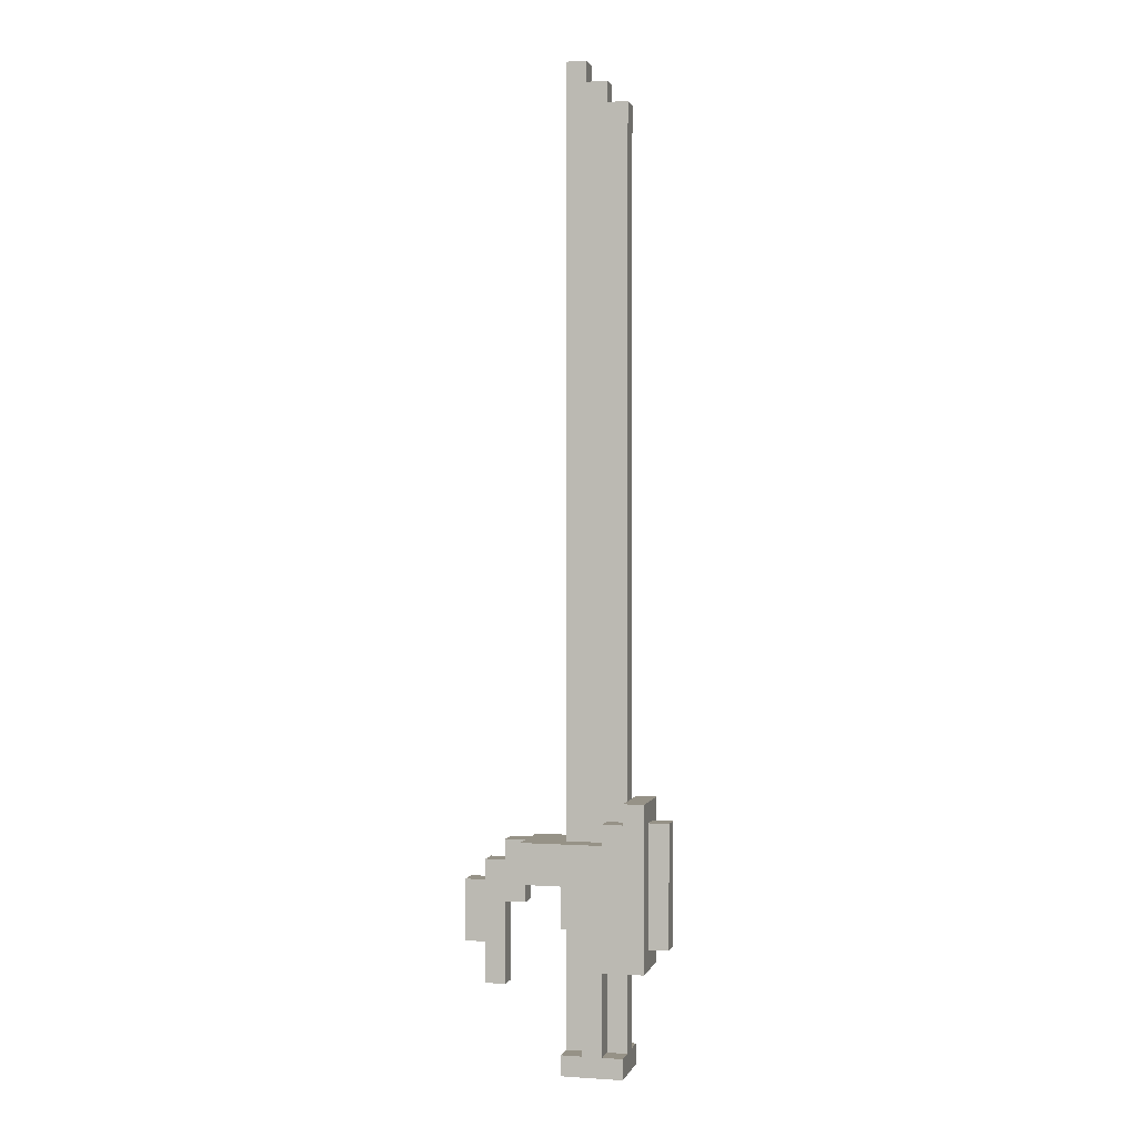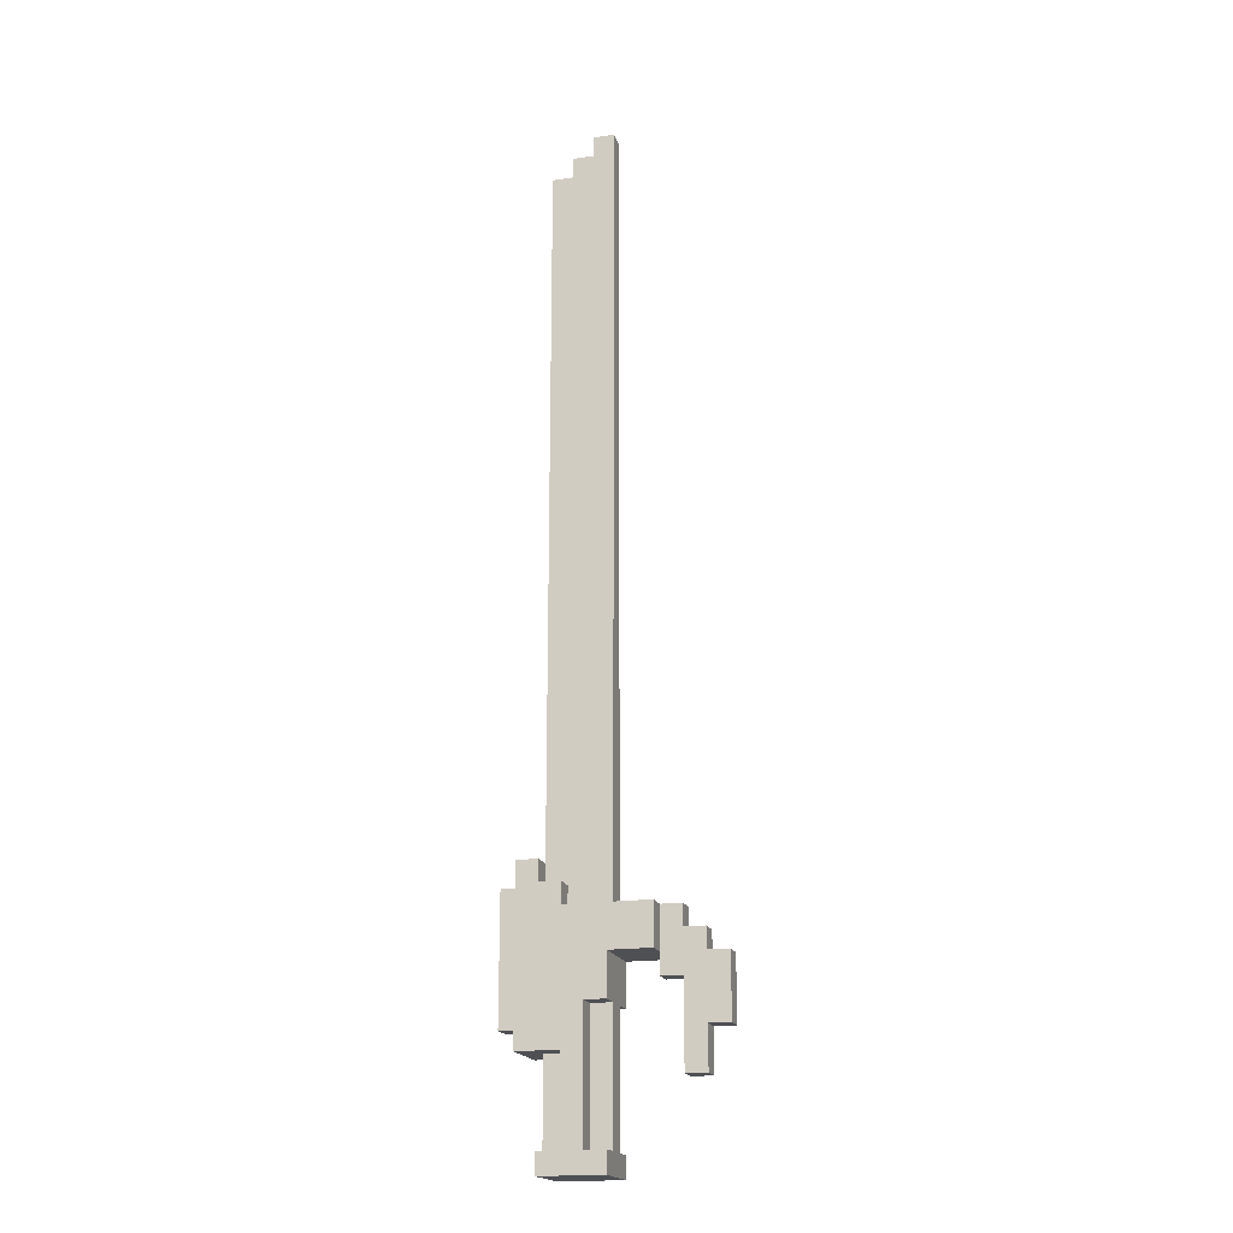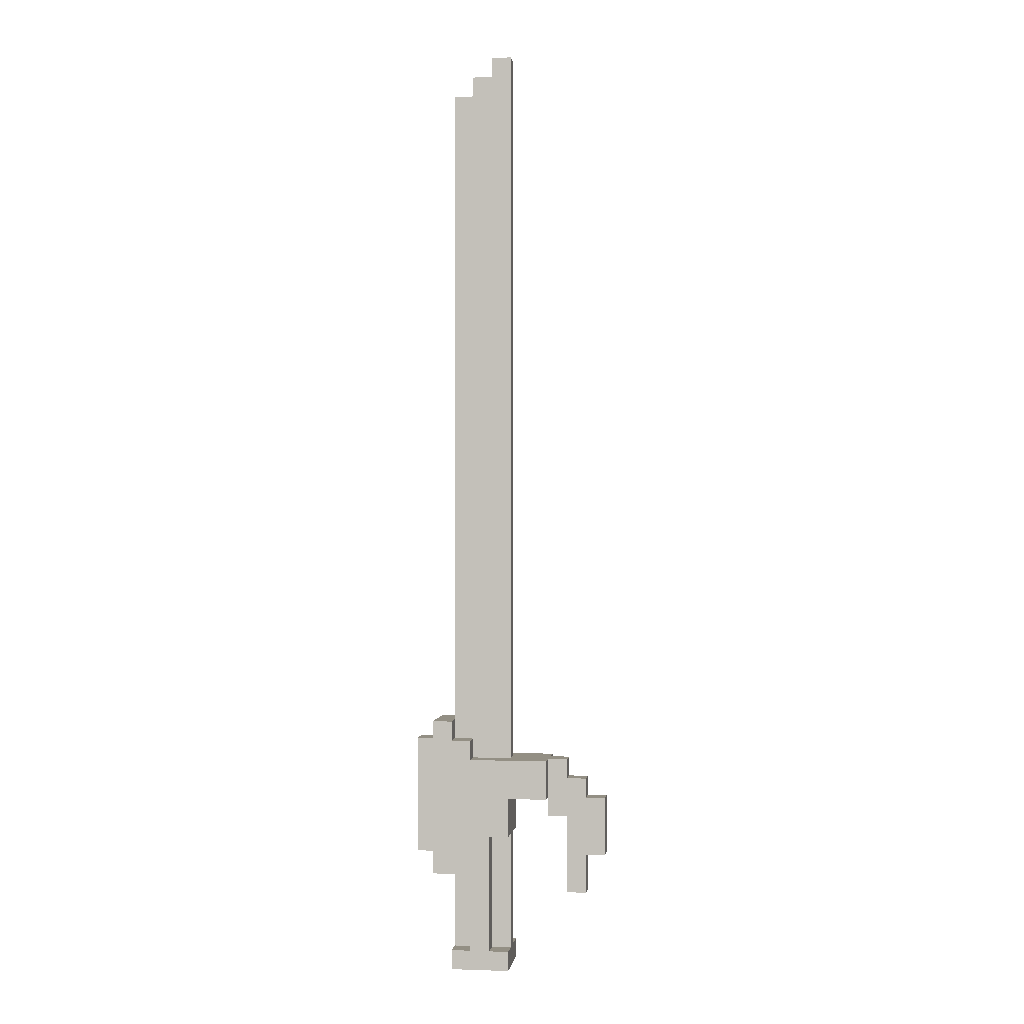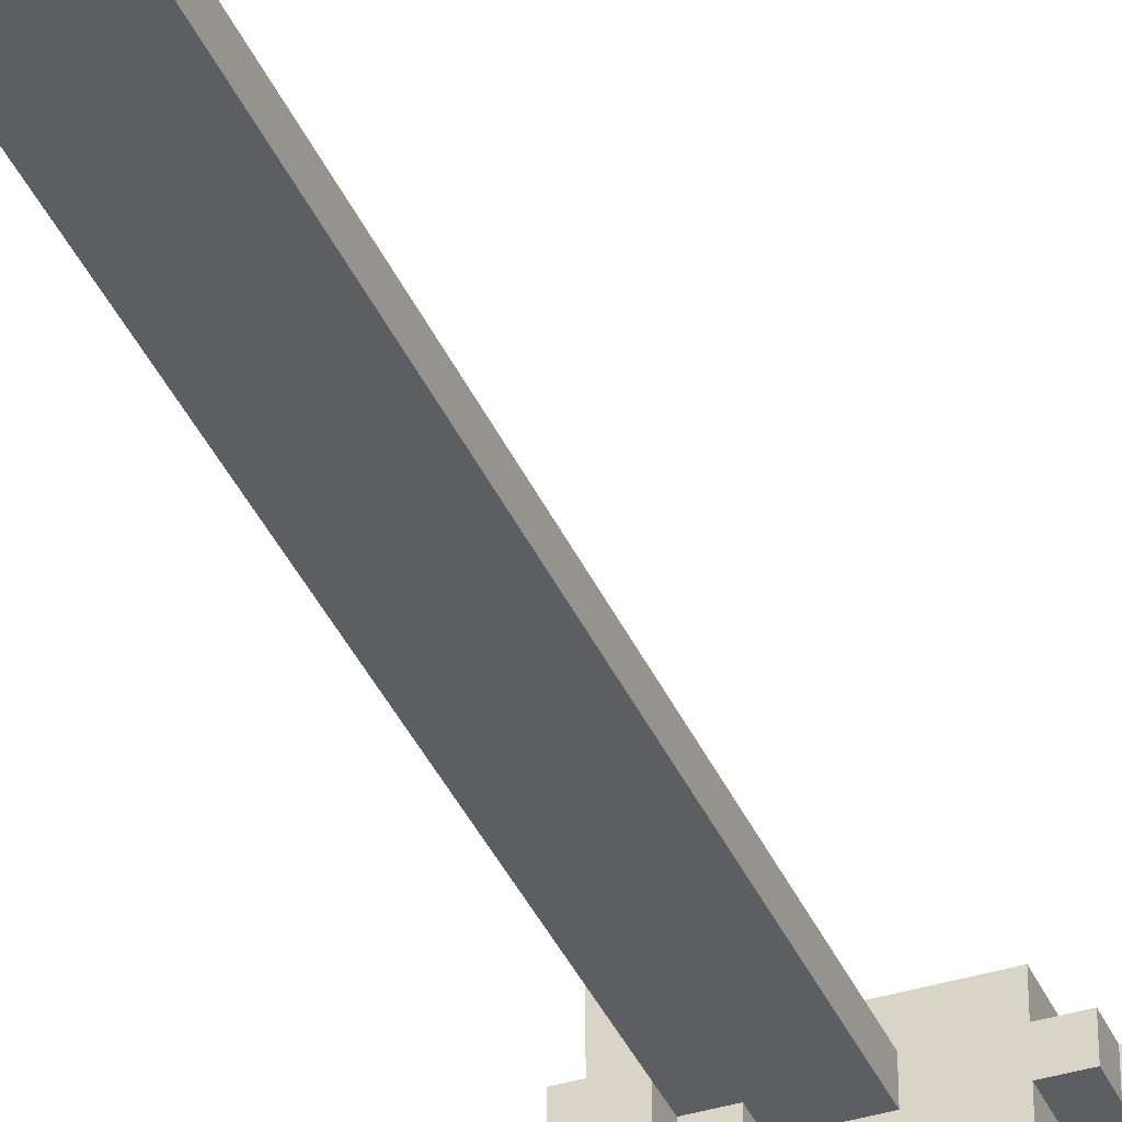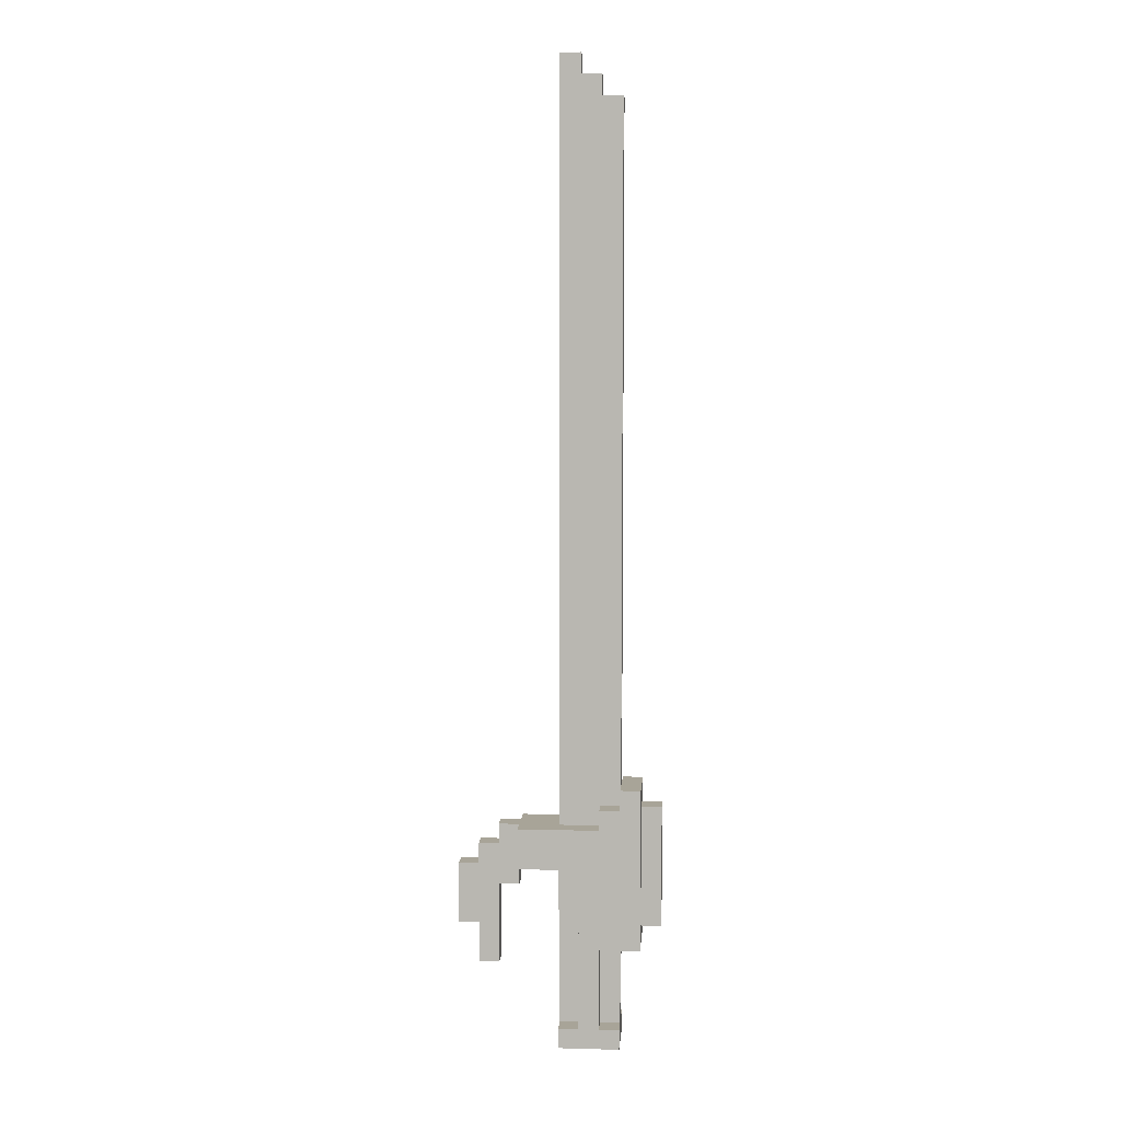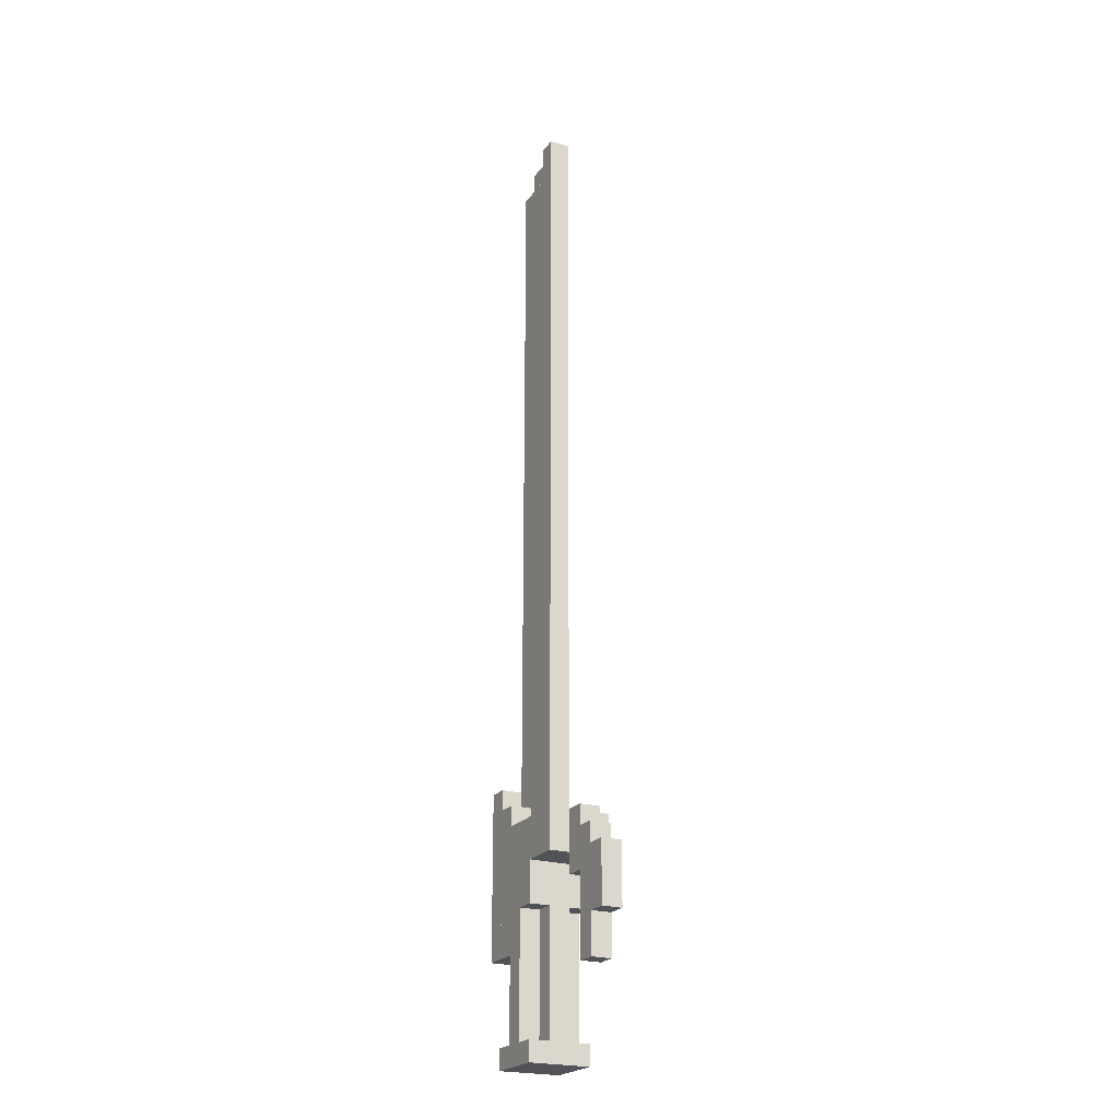
<metadata>
{"format":"obj","ext":"obj","renderer":"f3d","projection":"perspective","resolution":1024,"background":"white","views":[{"elev":1.1,"azim":13.9,"up":"+Y"},{"elev":-18.8,"azim":-164.7,"up":"+Y"},{"elev":0.1,"azim":-172.2,"up":"+Y"},{"elev":-37.8,"azim":-158.3,"up":"+Z"},{"elev":7.0,"azim":4.4,"up":"+Y"},{"elev":-22.6,"azim":-116.9,"up":"+Y"}]}
</metadata>
<code>
g Mesh
v 0.21 0.42 -0.03
v 0.15 0.42 -0.03
v 0.21 0.42 0.03
v 0.15 0.42 0.03
v 0.21 0.42 -0.03
v 0.15 0.42 -0.03
v 0.21 0.78 -0.03
v 0.15 0.78 -0.03
v 0.21 0.42 0.03
v 0.15 0.42 0.03
v 0.21 0.78 0.03
v 0.15 0.78 0.03
v 0.21 0.42 -0.03
v 0.21 0.42 0.03
v 0.21 0.78 -0.03
v 0.21 0.78 0.03
v 0.21 0.78 -0.03
v 0.15 0.78 -0.03
v 0.21 0.78 0.03
v 0.15 0.78 0.03
v 0.15 0.36 -0.09
v 0.09 0.36 -0.09
v 0.15 0.36 0.09
v 0.09 0.36 0.09
v 0.15 0.36 -0.09
v 0.09 0.36 -0.09
v 0.15 0.84 -0.09
v 0.09 0.84 -0.09
v 0.15 0.36 -0.09
v 0.15 0.36 -0.03
v 0.15 0.84 -0.09
v 0.15 0.84 -0.03
v 0.15 0.84 -0.09
v 0.09 0.84 -0.09
v 0.15 0.84 0.09
v 0.09 0.84 0.09
v 0.09 0.78 -0.09
v 0.09 0.78 -0.03
v 0.09 0.84 -0.09
v 0.09 0.84 -0.03
v 0.15 0.36 -0.03
v 0.15 0.36 0.09
v 0.15 0.42 -0.03
v 0.15 0.42 0.09
v 0.15 0.78 -0.03
v 0.15 0.78 0.09
v 0.15 0.84 -0.03
v 0.15 0.84 0.09
v 0.15 0.36 0.09
v 0.09 0.36 0.09
v 0.15 0.84 0.09
v 0.09 0.84 0.09
v 0.15 0.42 0.03
v 0.15 0.42 0.09
v 0.15 0.78 0.03
v 0.15 0.78 0.09
v 0.09 0.78 0.03
v 0.09 0.78 0.09
v 0.09 0.84 0.03
v 0.09 0.84 0.09
v 0.09 0.12 -0.09
v 0.03 0.12 -0.09
v 0.09 0.12 -0.03
v 0.03 0.12 -0.03
v 0.09 0.06 -0.09
v -0.09 0.06 -0.09
v 0.09 0.06 0.09
v -0.09 0.06 0.09
v 0.09 0.06 -0.09
v -0.09 0.06 -0.09
v 0.09 0.12 -0.09
v -0.09 0.12 -0.09
v 0.09 0.06 -0.09
v 0.09 0.06 0.09
v 0.09 0.12 -0.09
v 0.09 0.12 0.09
v 0.09 0.36 -0.09
v 0.03 0.36 -0.09
v 0.09 0.36 -0.03
v 0.03 0.36 -0.03
v 0.09 0.36 -0.09
v 0.03 0.36 -0.09
v 0.09 0.78 -0.09
v 0.03 0.78 -0.09
v 0.09 0.78 -0.09
v 0.03 0.78 -0.09
v 0.09 0.78 -0.03
v 0.03 0.78 -0.03
v 0.03 0.72 -0.09
v 0.03 0.72 -0.03
v 0.03 0.78 -0.09
v 0.03 0.78 -0.03
v 0.09 0.12 -0.03
v 0.03 0.12 -0.03
v 0.09 0.36 -0.03
v 0.03 0.36 -0.03
v 0.09 0.12 0.03
v 0.03 0.12 0.03
v 0.09 0.36 0.03
v 0.03 0.36 0.03
v 0.09 0.12 -0.03
v 0.09 0.12 0.03
v 0.09 0.36 -0.03
v 0.09 0.36 0.03
v 0.09 0.78 -0.03
v -0.09 0.78 -0.03
v 0.09 2.82 -0.03
v -0.09 2.82 -0.03
v 0.09 0.78 0.03
v -0.09 0.78 0.03
v 0.09 2.82 0.03
v -0.09 2.82 0.03
v 0.09 0.84 -0.03
v 0.09 0.84 0.03
v 0.09 2.82 -0.03
v 0.09 2.82 0.03
v 0.09 2.82 -0.03
v 0.03 2.82 -0.03
v 0.09 2.82 0.03
v 0.03 2.82 0.03
v 0.09 0.12 0.03
v 0.03 0.12 0.03
v 0.09 0.12 0.09
v 0.03 0.12 0.09
v 0.09 0.06 0.09
v -0.09 0.06 0.09
v 0.09 0.12 0.09
v -0.09 0.12 0.09
v 0.09 0.36 0.03
v 0.03 0.36 0.03
v 0.09 0.36 0.09
v 0.03 0.36 0.09
v 0.09 0.36 0.09
v 0.03 0.36 0.09
v 0.09 0.78 0.09
v 0.03 0.78 0.09
v 0.09 0.78 0.03
v 0.03 0.78 0.03
v 0.09 0.78 0.09
v 0.03 0.78 0.09
v 0.03 0.72 0.03
v 0.03 0.72 0.09
v 0.03 0.78 0.03
v 0.03 0.78 0.09
v 0.03 0.12 -0.09
v -0.03 0.12 -0.09
v 0.03 0.72 -0.09
v -0.03 0.72 -0.09
v 0.03 0.12 -0.09
v 0.03 0.12 -0.03
v 0.03 0.36 -0.09
v 0.03 0.36 -0.03
v -0.03 0.12 -0.09
v -0.03 0.12 -0.03
v -0.03 0.48 -0.09
v -0.03 0.48 -0.03
v 0.03 0.72 -0.09
v -0.21 0.72 -0.09
v 0.03 0.72 -0.03
v -0.21 0.72 -0.03
v 0.03 0.72 -0.03
v -0.09 0.72 -0.03
v 0.03 0.78 -0.03
v -0.09 0.78 -0.03
v 0.03 0.72 0.03
v -0.09 0.72 0.03
v 0.03 0.78 0.03
v -0.09 0.78 0.03
v 0.03 2.88 -0.03
v -0.03 2.88 -0.03
v 0.03 2.88 0.03
v -0.03 2.88 0.03
v 0.03 2.82 -0.03
v -0.09 2.82 -0.03
v 0.03 2.88 -0.03
v -0.09 2.88 -0.03
v 0.03 2.82 0.03
v -0.09 2.82 0.03
v 0.03 2.88 0.03
v -0.09 2.88 0.03
v 0.03 2.82 -0.03
v 0.03 2.82 0.03
v 0.03 2.88 -0.03
v 0.03 2.88 0.03
v 0.03 0.12 0.09
v -0.03 0.12 0.09
v 0.03 0.72 0.09
v -0.03 0.72 0.09
v 0.03 0.12 0.03
v 0.03 0.12 0.09
v 0.03 0.36 0.03
v 0.03 0.36 0.09
v -0.03 0.12 0.03
v -0.03 0.12 0.09
v -0.03 0.48 0.03
v -0.03 0.48 0.09
v 0.03 0.72 0.03
v -0.21 0.72 0.03
v 0.03 0.72 0.09
v -0.21 0.72 0.09
v -0.03 0.12 -0.09
v -0.09 0.12 -0.09
v -0.03 0.12 -0.03
v -0.09 0.12 -0.03
v -0.09 0.06 -0.09
v -0.09 0.06 0.09
v -0.09 0.12 -0.09
v -0.09 0.12 0.09
v -0.03 0.48 -0.09
v -0.09 0.48 -0.09
v -0.03 0.48 -0.03
v -0.09 0.48 -0.03
v -0.03 0.48 -0.09
v -0.09 0.48 -0.09
v -0.03 0.72 -0.09
v -0.09 0.72 -0.09
v -0.09 0.48 -0.09
v -0.09 0.48 0.09
v -0.09 0.6 -0.09
v -0.09 0.6 0.09
v -0.03 0.12 -0.03
v -0.09 0.12 -0.03
v -0.03 0.48 -0.03
v -0.09 0.48 -0.03
v -0.03 0.12 0.03
v -0.09 0.12 0.03
v -0.03 0.48 0.03
v -0.09 0.48 0.03
v -0.09 0.12 -0.03
v -0.09 0.12 0.03
v -0.09 0.48 -0.03
v -0.09 0.48 0.03
v -0.09 0.72 -0.03
v -0.09 0.72 0.03
v -0.09 2.94 -0.03
v -0.09 2.94 0.03
v -0.03 2.94 -0.03
v -0.09 2.94 -0.03
v -0.03 2.94 0.03
v -0.09 2.94 0.03
v -0.03 2.88 -0.03
v -0.09 2.88 -0.03
v -0.03 2.94 -0.03
v -0.09 2.94 -0.03
v -0.03 2.88 0.03
v -0.09 2.88 0.03
v -0.03 2.94 0.03
v -0.09 2.94 0.03
v -0.03 2.88 -0.03
v -0.03 2.88 0.03
v -0.03 2.94 -0.03
v -0.03 2.94 0.03
v -0.03 0.12 0.03
v -0.09 0.12 0.03
v -0.03 0.12 0.09
v -0.09 0.12 0.09
v -0.03 0.48 0.03
v -0.09 0.48 0.03
v -0.03 0.48 0.09
v -0.09 0.48 0.09
v -0.03 0.48 0.09
v -0.09 0.48 0.09
v -0.03 0.72 0.09
v -0.09 0.72 0.09
v -0.09 0.6 -0.09
v -0.21 0.6 -0.09
v -0.09 0.6 0.09
v -0.21 0.6 0.09
v -0.09 0.6 -0.09
v -0.21 0.6 -0.09
v -0.09 0.72 -0.09
v -0.21 0.72 -0.09
v -0.09 0.72 -0.03
v -0.27 0.72 -0.03
v -0.09 0.72 0.03
v -0.27 0.72 0.03
v -0.09 0.6 0.09
v -0.21 0.6 0.09
v -0.09 0.72 0.09
v -0.21 0.72 0.09
v -0.21 0.6 -0.09
v -0.21 0.6 -0.03
v -0.21 0.72 -0.09
v -0.21 0.72 -0.03
v -0.21 0.6 0.03
v -0.21 0.6 0.09
v -0.21 0.72 0.03
v -0.21 0.72 0.09
v -0.21 0.54 -0.03
v -0.27 0.54 -0.03
v -0.21 0.54 0.03
v -0.27 0.54 0.03
v -0.21 0.54 -0.03
v -0.27 0.54 -0.03
v -0.21 0.72 -0.03
v -0.27 0.72 -0.03
v -0.21 0.54 0.03
v -0.27 0.54 0.03
v -0.21 0.72 0.03
v -0.27 0.72 0.03
v -0.21 0.54 -0.03
v -0.21 0.54 0.03
v -0.21 0.6 -0.03
v -0.21 0.6 0.03
v -0.27 0.66 -0.03
v -0.27 0.66 0.03
v -0.27 0.72 -0.03
v -0.27 0.72 0.03
v -0.27 0.3 -0.03
v -0.33 0.3 -0.03
v -0.27 0.3 0.03
v -0.33 0.3 0.03
v -0.27 0.3 -0.03
v -0.33 0.3 -0.03
v -0.27 0.66 -0.03
v -0.33 0.66 -0.03
v -0.27 0.3 0.03
v -0.33 0.3 0.03
v -0.27 0.66 0.03
v -0.33 0.66 0.03
v -0.27 0.3 -0.03
v -0.27 0.3 0.03
v -0.27 0.54 -0.03
v -0.27 0.54 0.03
v -0.33 0.3 -0.03
v -0.33 0.3 0.03
v -0.33 0.42 -0.03
v -0.33 0.42 0.03
v -0.27 0.66 -0.03
v -0.33 0.66 -0.03
v -0.27 0.66 0.03
v -0.33 0.66 0.03
v -0.33 0.6 -0.03
v -0.33 0.6 0.03
v -0.33 0.66 -0.03
v -0.33 0.66 0.03
v -0.33 0.42 -0.03
v -0.39 0.42 -0.03
v -0.33 0.42 0.03
v -0.39 0.42 0.03
v -0.33 0.42 -0.03
v -0.39 0.42 -0.03
v -0.33 0.6 -0.03
v -0.39 0.6 -0.03
v -0.33 0.42 0.03
v -0.39 0.42 0.03
v -0.33 0.6 0.03
v -0.39 0.6 0.03
v -0.39 0.42 -0.03
v -0.39 0.42 0.03
v -0.39 0.6 -0.03
v -0.39 0.6 0.03
v -0.33 0.6 -0.03
v -0.39 0.6 -0.03
v -0.33 0.6 0.03
v -0.39 0.6 0.03
g Mesh_0
f 2 1 3
f 2 3 4
f 5 6 7
f 7 6 8
f 10 9 11
f 10 11 12
f 14 13 15
f 14 15 16
f 17 18 19
f 19 18 20
f 22 21 23
f 22 23 24
f 25 26 27
f 27 26 28
f 30 29 31
f 30 31 32
f 33 34 35
f 35 34 36
f 37 38 39
f 39 38 40
f 42 41 43
f 42 43 44
f 46 45 47
f 46 47 48
f 50 49 51
f 50 51 52
f 54 53 55
f 54 55 56
f 57 58 59
f 59 58 60
f 61 62 63
f 63 62 64
f 66 65 67
f 66 67 68
f 69 70 71
f 71 70 72
f 74 73 75
f 74 75 76
f 78 77 79
f 78 79 80
f 81 82 83
f 83 82 84
f 85 86 87
f 87 86 88
f 89 90 91
f 91 90 92
f 93 94 95
f 95 94 96
f 98 97 99
f 98 99 100
f 102 101 103
f 102 103 104
f 105 106 107
f 107 106 108
f 110 109 111
f 110 111 112
f 114 113 115
f 114 115 116
f 117 118 119
f 119 118 120
f 121 122 123
f 123 122 124
f 126 125 127
f 126 127 128
f 130 129 131
f 130 131 132
f 134 133 135
f 134 135 136
f 137 138 139
f 139 138 140
f 141 142 143
f 143 142 144
f 145 146 147
f 147 146 148
f 150 149 151
f 150 151 152
f 153 154 155
f 155 154 156
f 157 158 159
f 159 158 160
f 161 162 163
f 163 162 164
f 166 165 167
f 166 167 168
f 169 170 171
f 171 170 172
f 173 174 175
f 175 174 176
f 178 177 179
f 178 179 180
f 182 181 183
f 182 183 184
f 186 185 187
f 186 187 188
f 190 189 191
f 190 191 192
f 193 194 195
f 195 194 196
f 197 198 199
f 199 198 200
f 201 202 203
f 203 202 204
f 205 206 207
f 207 206 208
f 210 209 211
f 210 211 212
f 213 214 215
f 215 214 216
f 217 218 219
f 219 218 220
f 221 222 223
f 223 222 224
f 226 225 227
f 226 227 228
f 229 230 231
f 231 230 232
f 233 234 235
f 235 234 236
f 237 238 239
f 239 238 240
f 241 242 243
f 243 242 244
f 246 245 247
f 246 247 248
f 250 249 251
f 250 251 252
f 253 254 255
f 255 254 256
f 258 257 259
f 258 259 260
f 262 261 263
f 262 263 264
f 266 265 267
f 266 267 268
f 269 270 271
f 271 270 272
f 273 274 275
f 275 274 276
f 278 277 279
f 278 279 280
f 281 282 283
f 283 282 284
f 285 286 287
f 287 286 288
f 290 289 291
f 290 291 292
f 293 294 295
f 295 294 296
f 298 297 299
f 298 299 300
f 302 301 303
f 302 303 304
f 305 306 307
f 307 306 308
f 310 309 311
f 310 311 312
f 313 314 315
f 315 314 316
f 318 317 319
f 318 319 320
f 322 321 323
f 322 323 324
f 325 326 327
f 327 326 328
f 329 330 331
f 331 330 332
f 333 334 335
f 335 334 336
f 338 337 339
f 338 339 340
f 341 342 343
f 343 342 344
f 346 345 347
f 346 347 348
f 349 350 351
f 351 350 352
f 353 354 355
f 355 354 356

</code>
